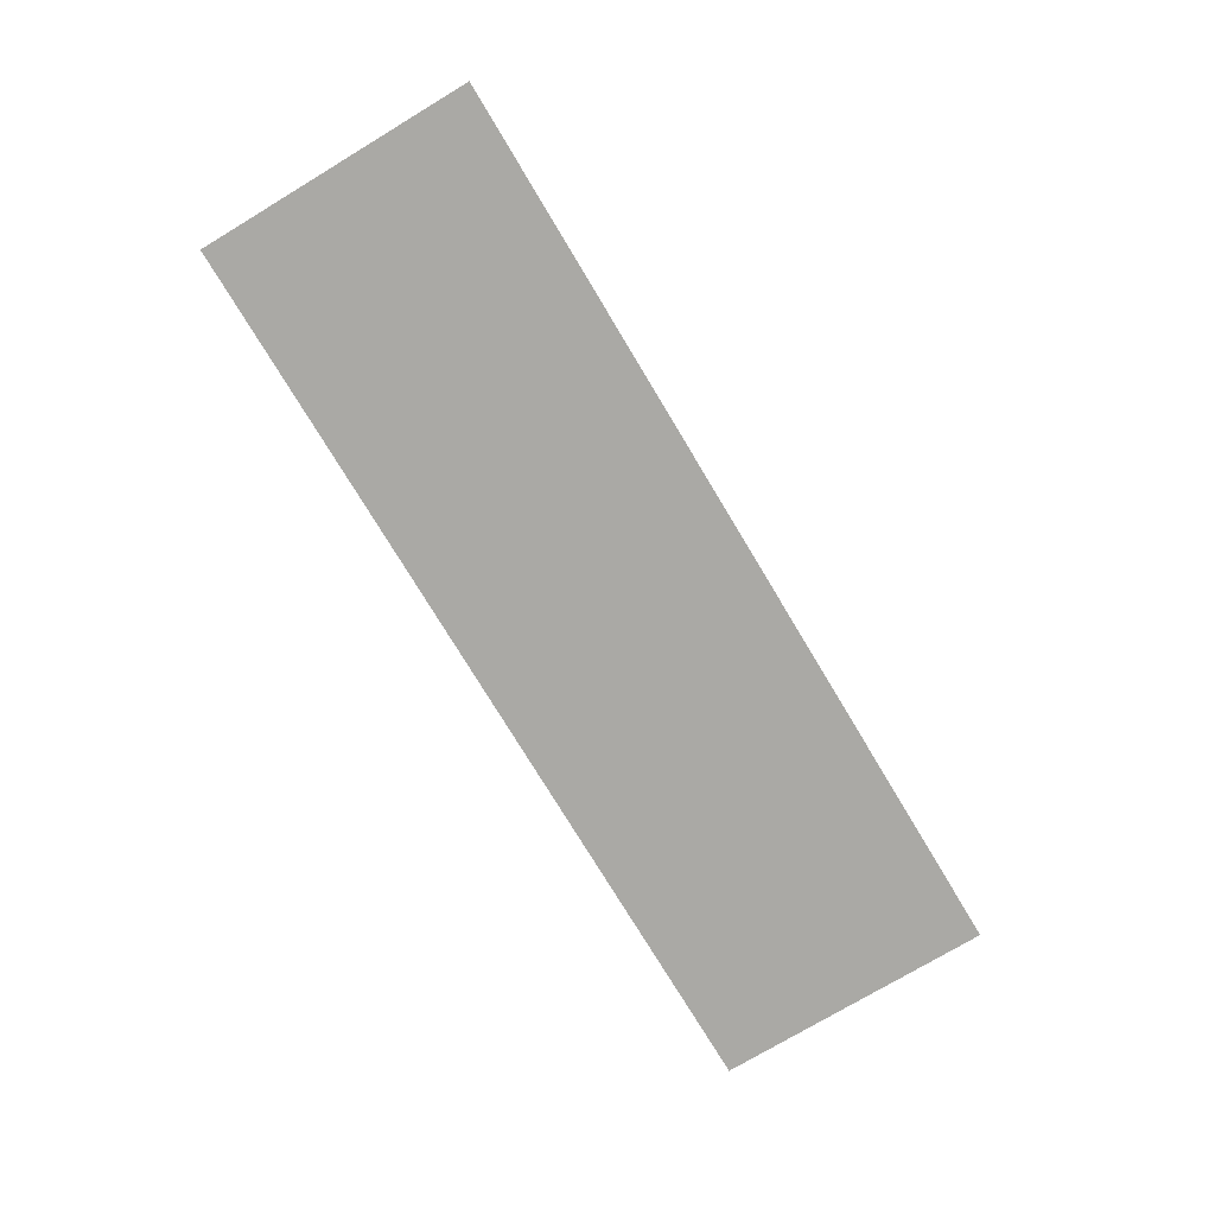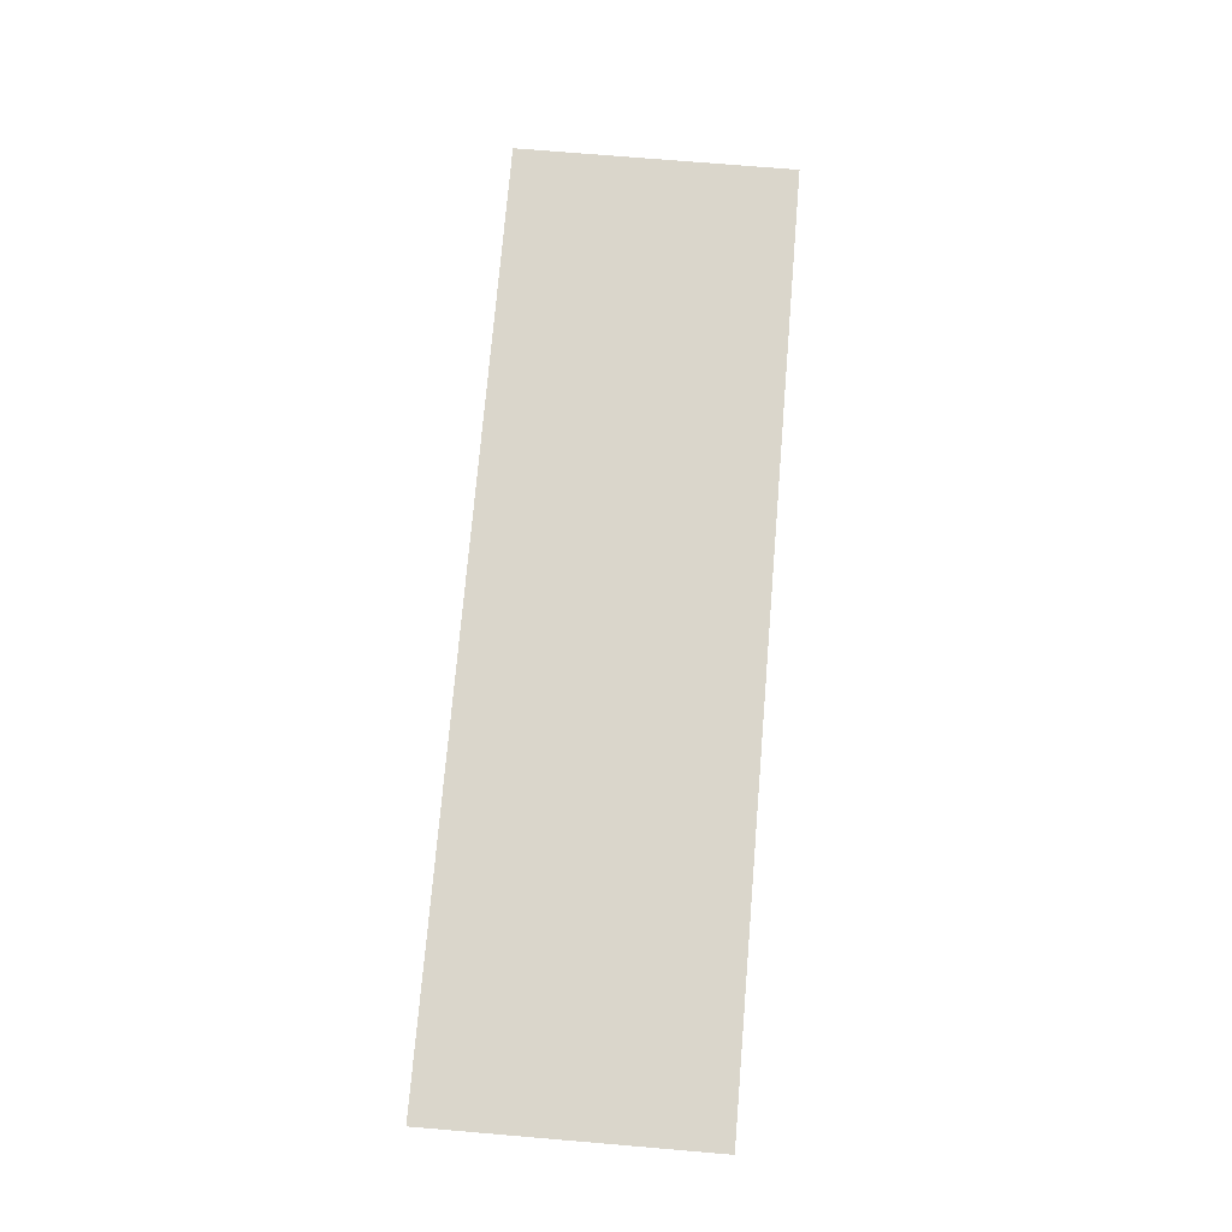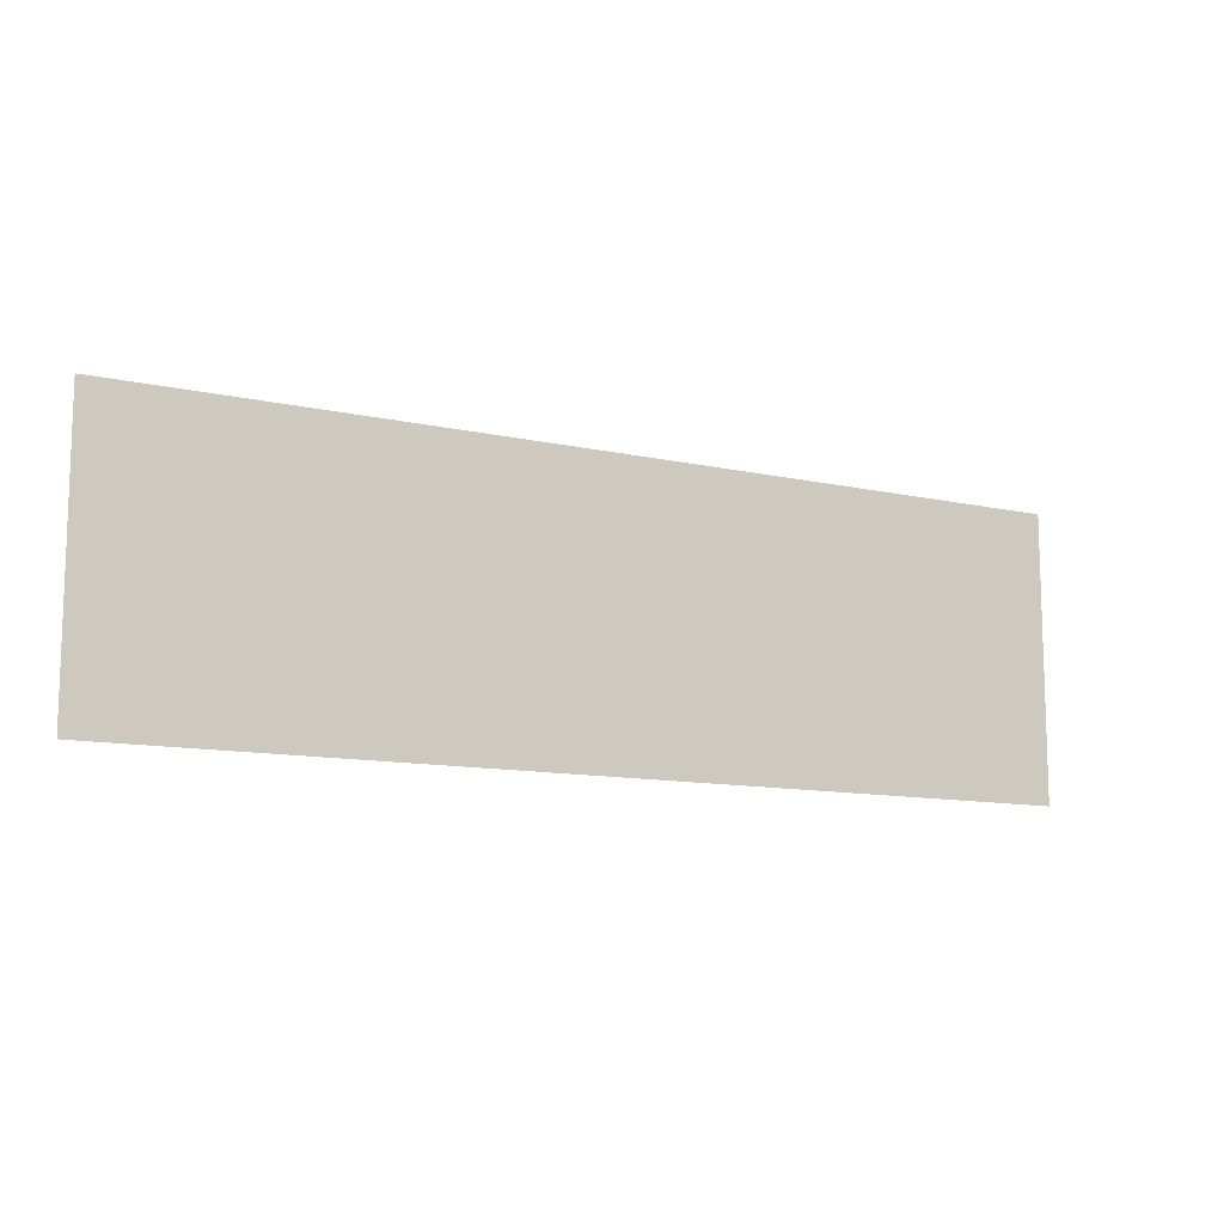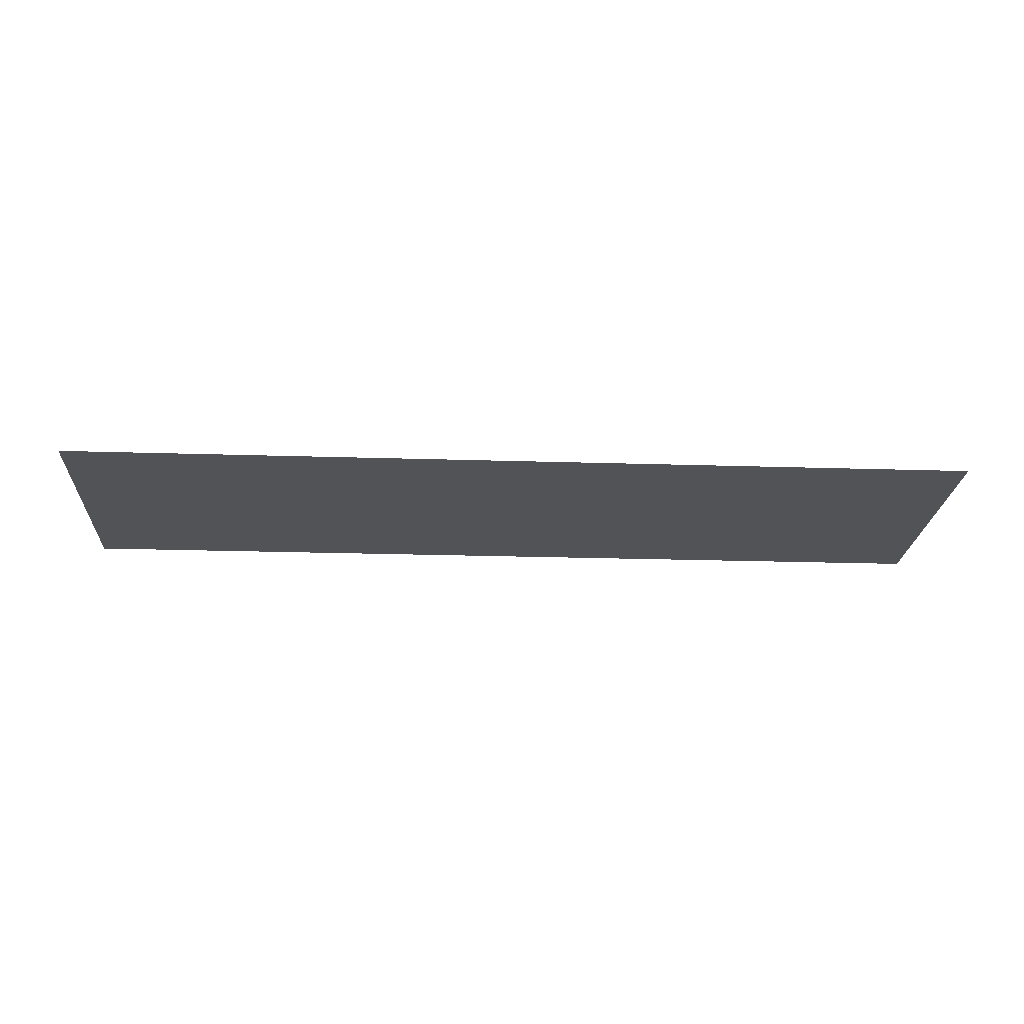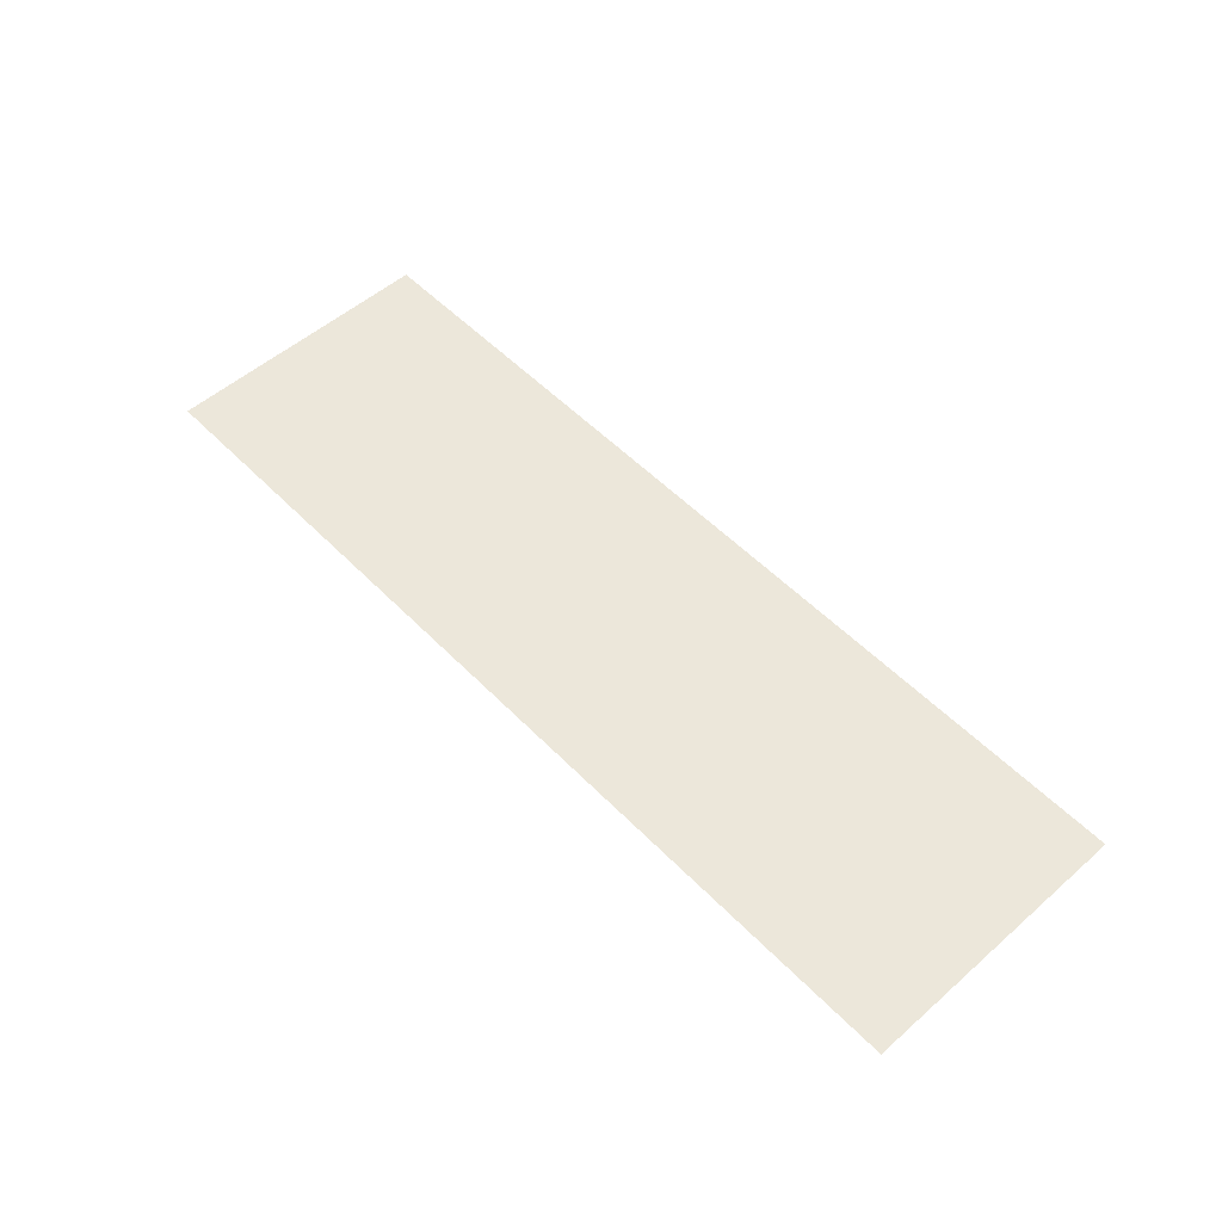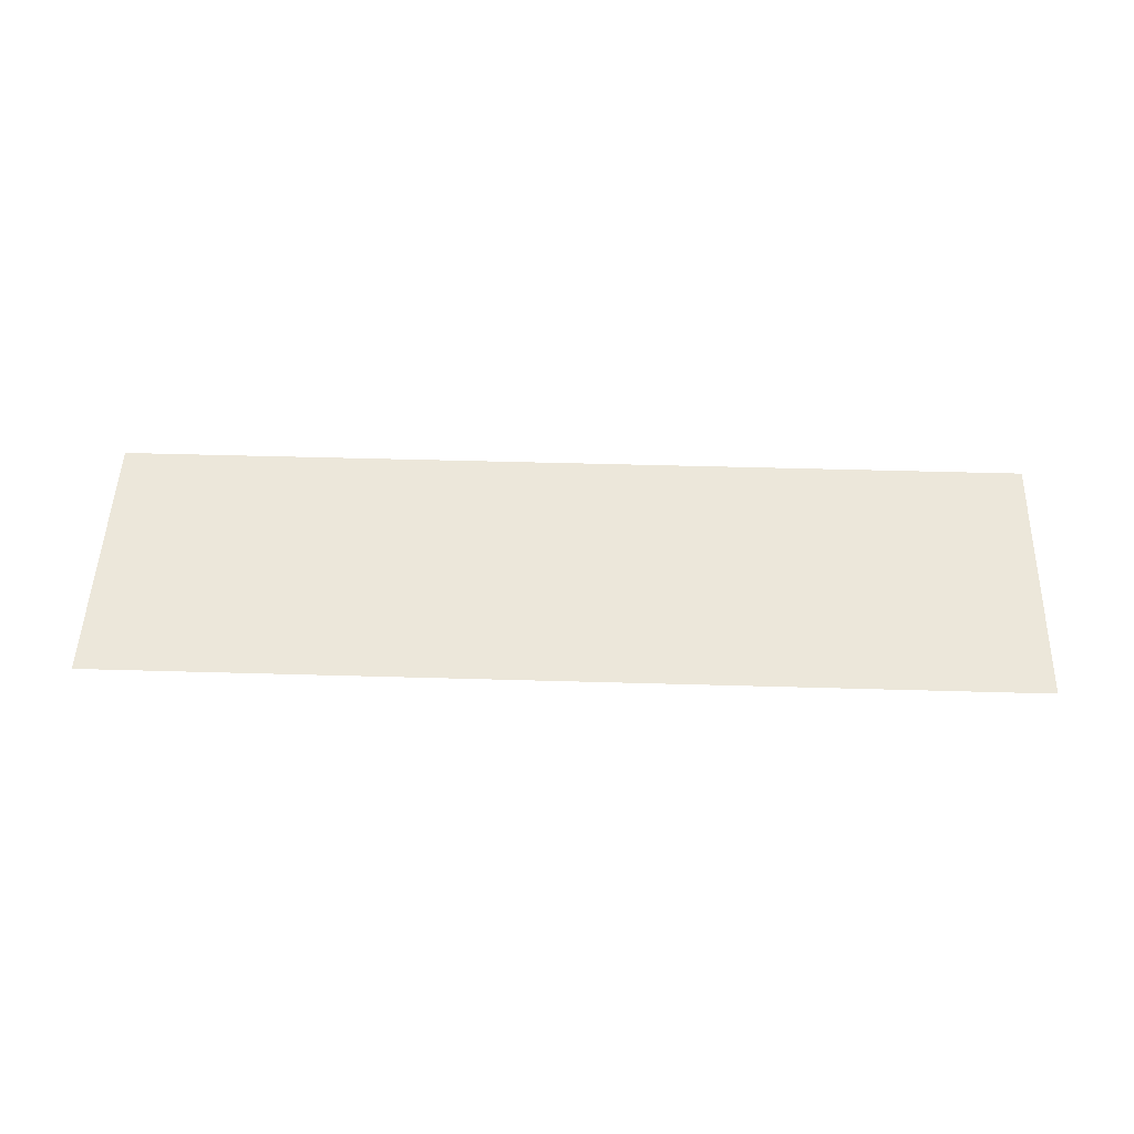
<metadata>
{"format":"obj","ext":"obj","renderer":"f3d","projection":"perspective","resolution":1024,"background":"white","views":[{"elev":-75.3,"azim":-59.0,"up":"+Z"},{"elev":73.8,"azim":94.8,"up":"+Z"},{"elev":-11.3,"azim":151.2,"up":"+Y"},{"elev":-21.8,"azim":-3.2,"up":"+Z"},{"elev":53.7,"azim":47.1,"up":"+Z"},{"elev":50.3,"azim":1.8,"up":"+Z"}]}
</metadata>
<code>
v  -0.5 0.1505 -0
v  -0.5 -0.1505 -0
v  0.5 0.1505 0
v  0.5 -0.1505 -0
o Plane001
g Plane001
f 1 2 3
f 4 3 2

</code>
